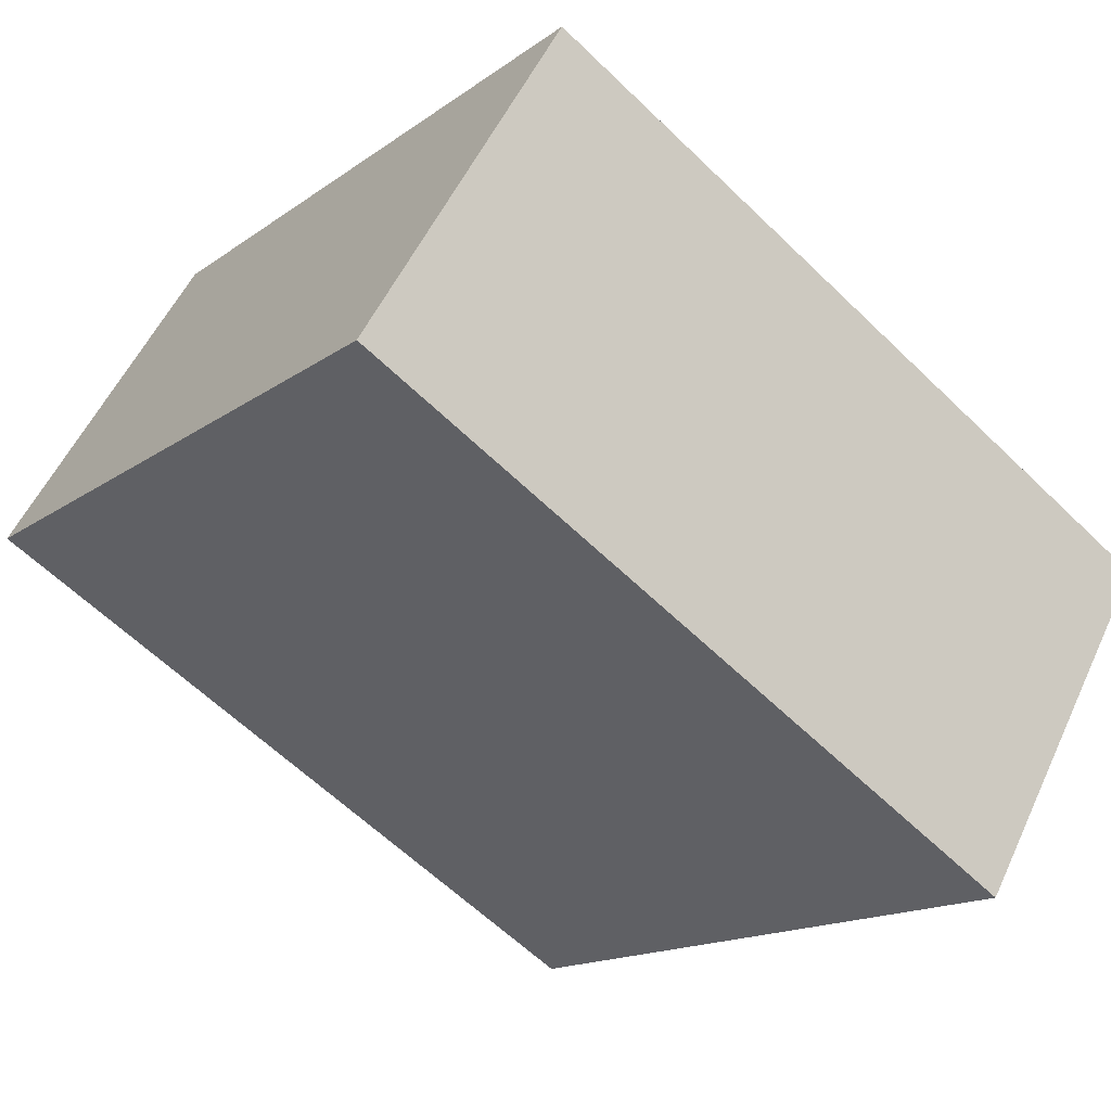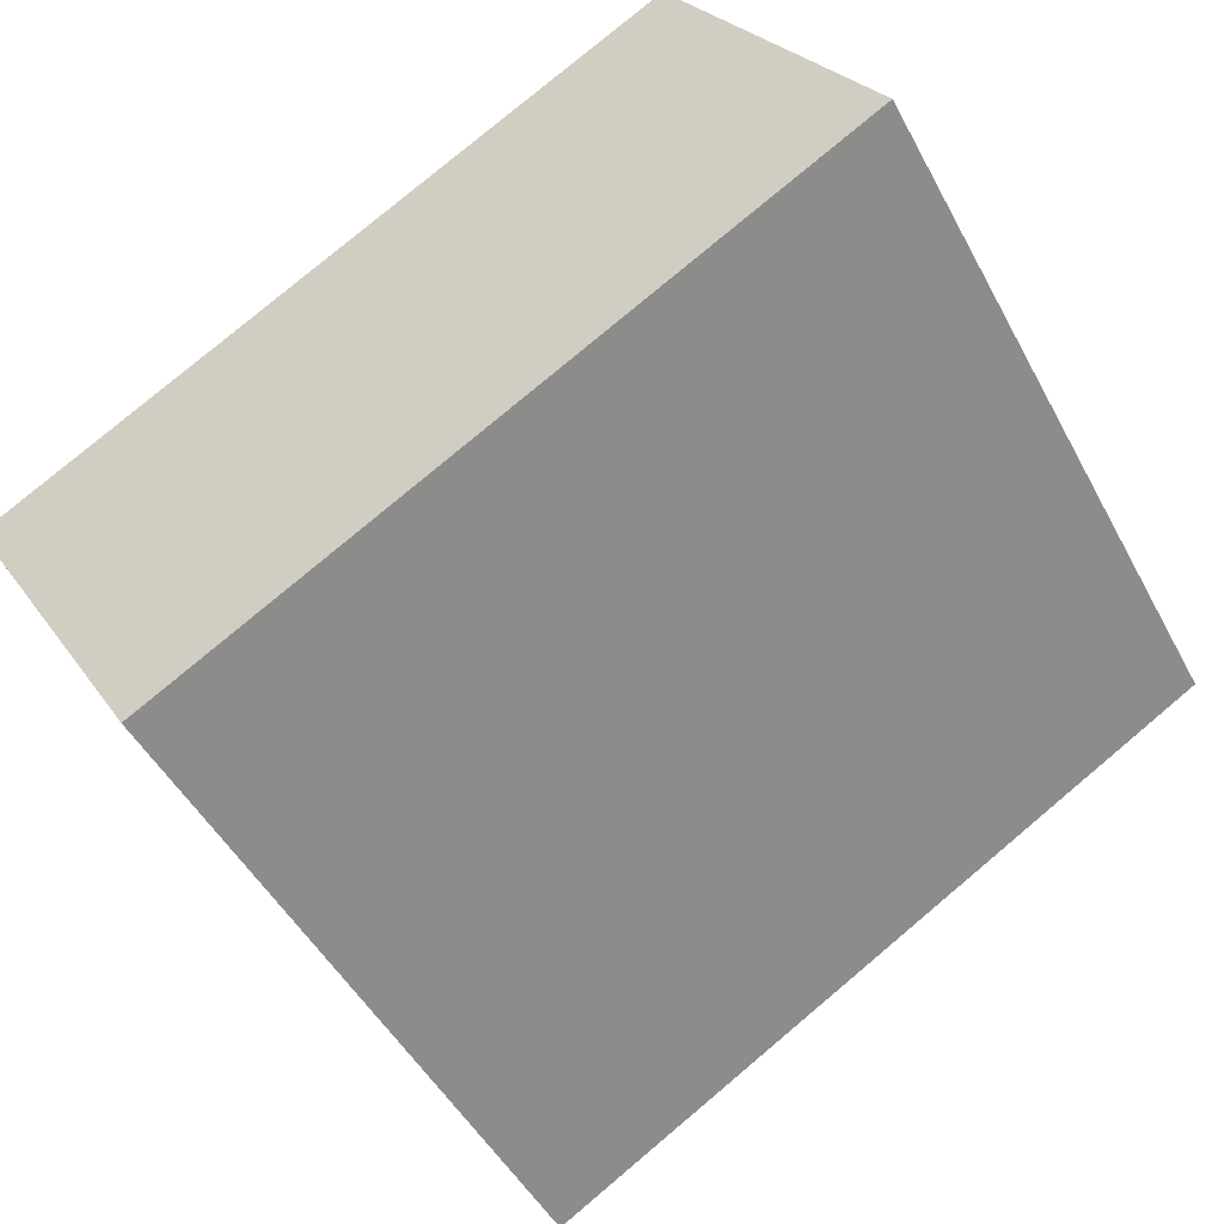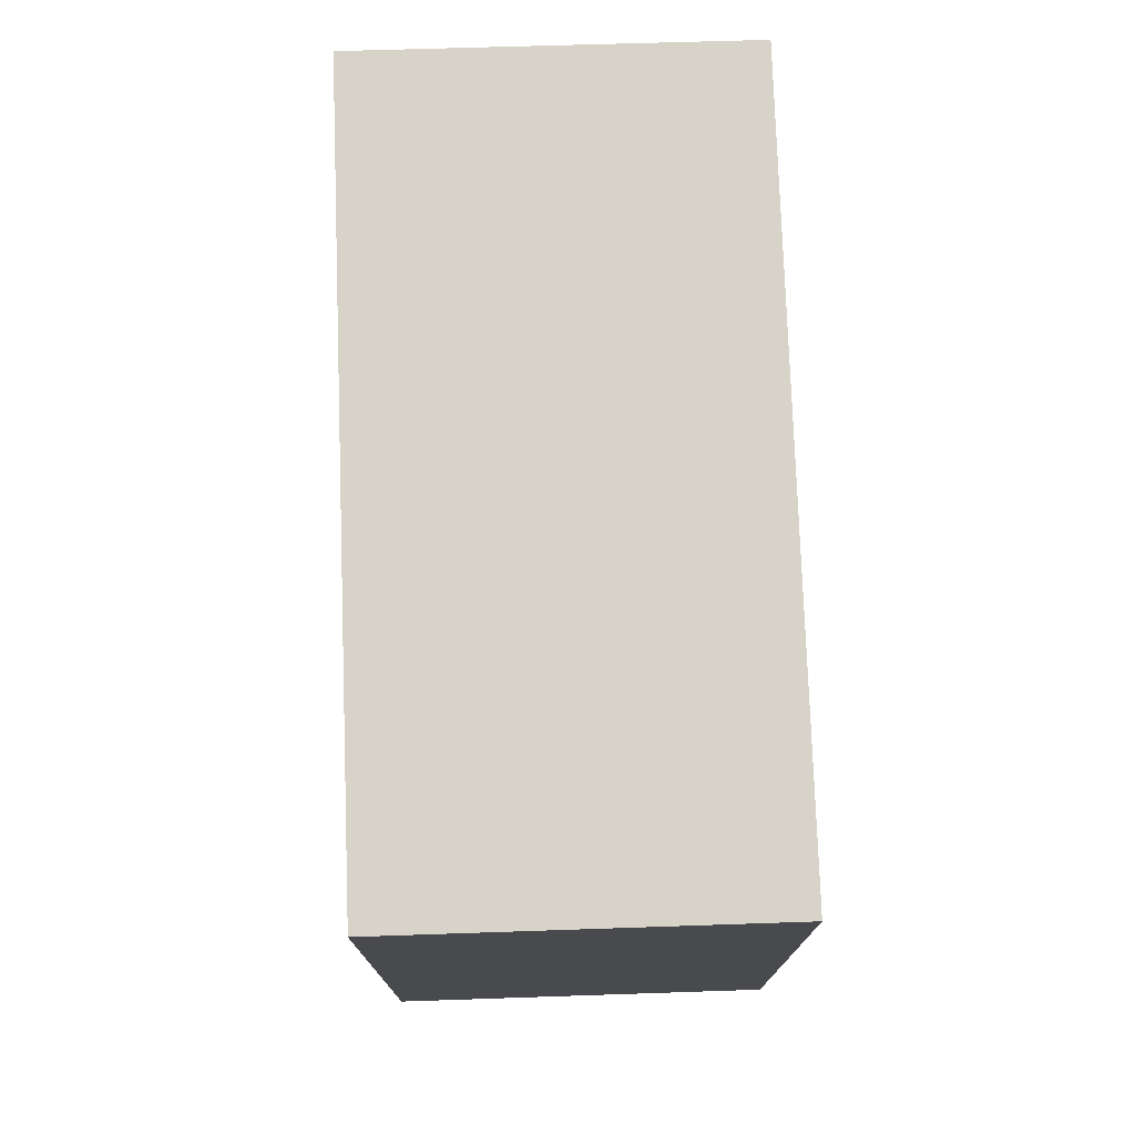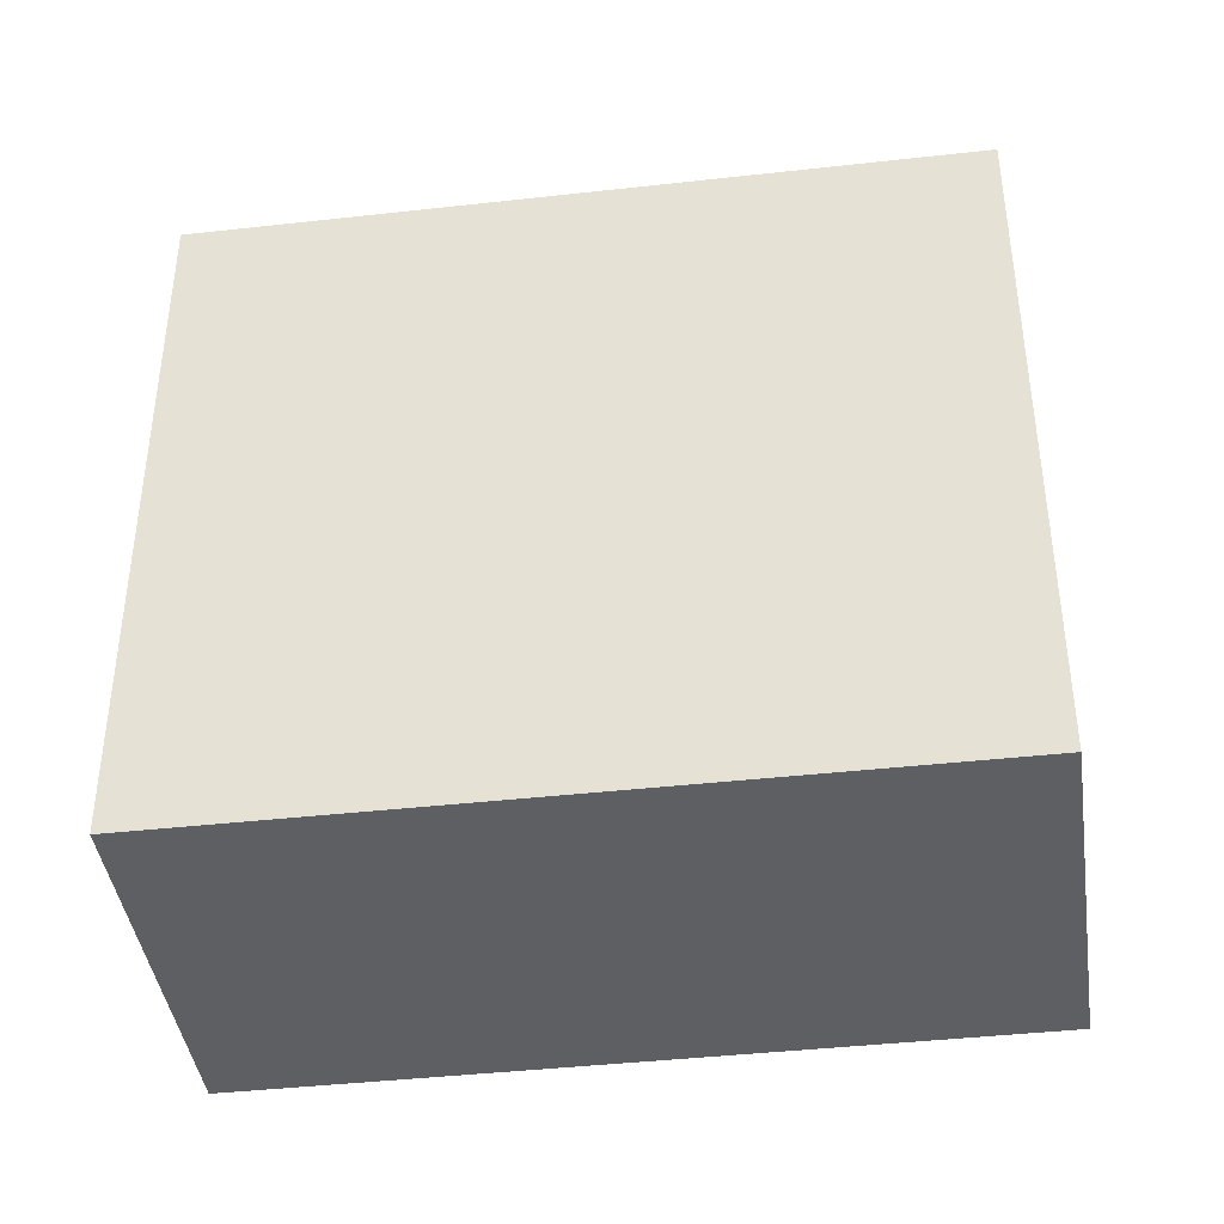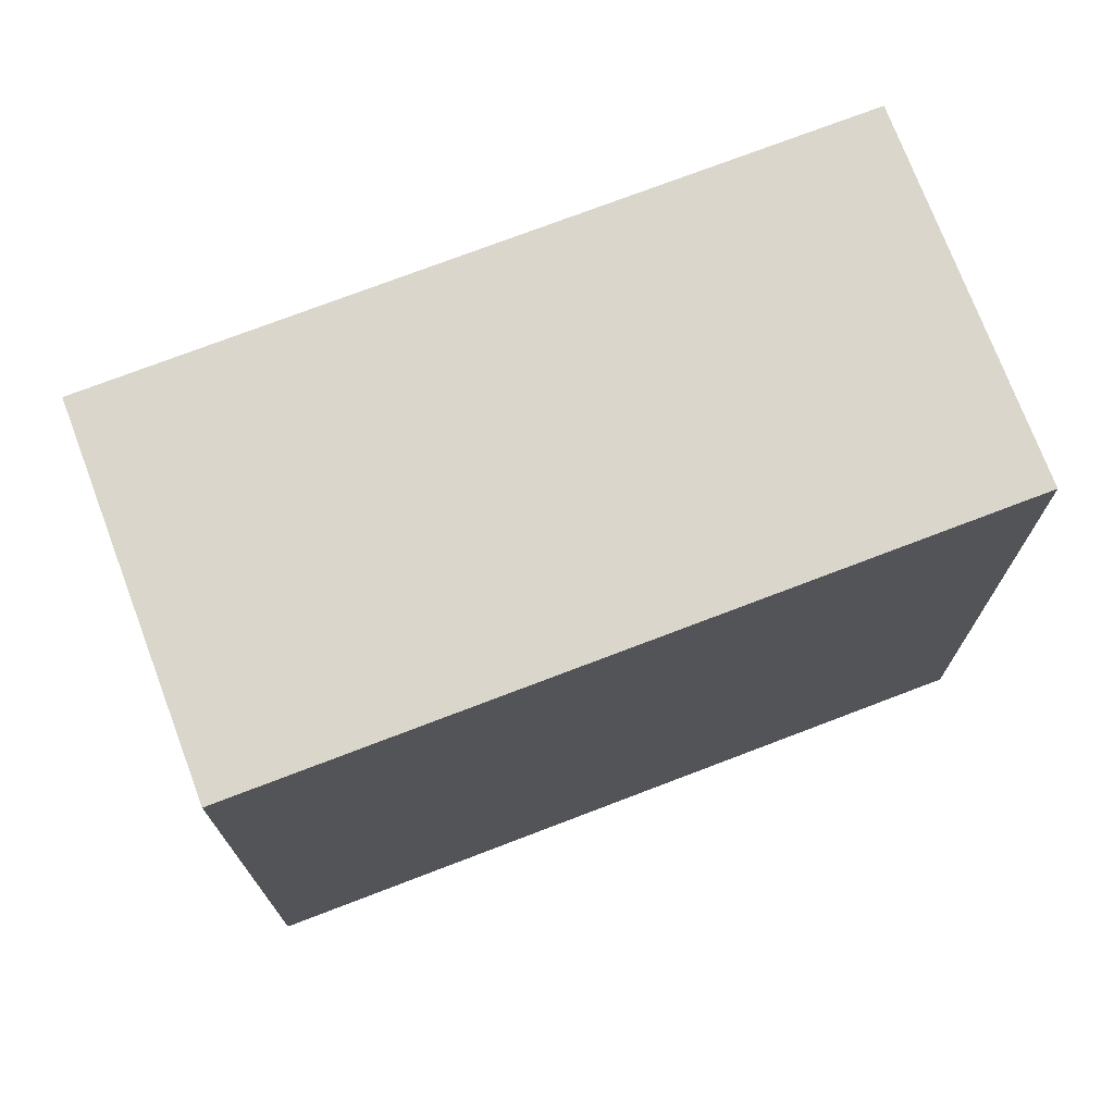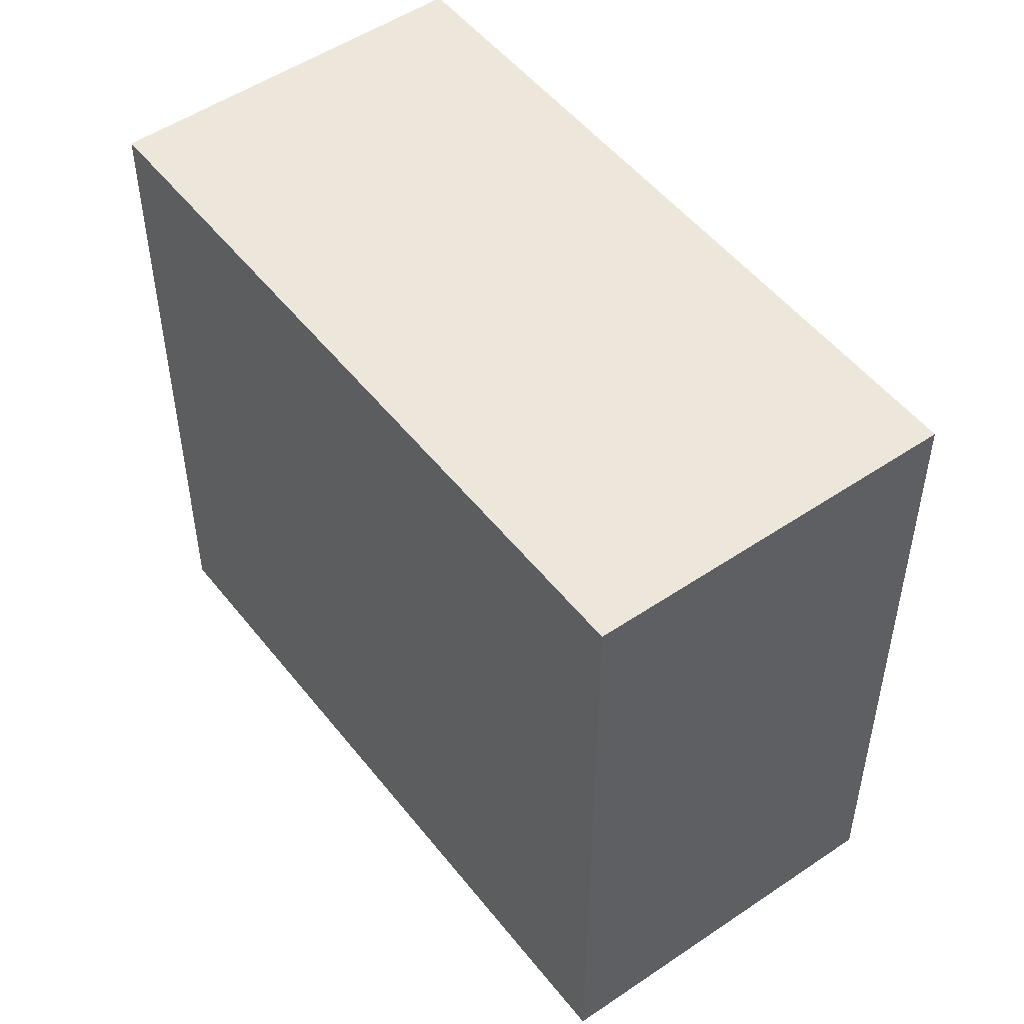
<metadata>
{"format":"obj","ext":"obj","renderer":"f3d","projection":"perspective","resolution":1024,"background":"white","views":[{"elev":-15.2,"azim":145.9,"up":"+Z"},{"elev":-48.4,"azim":27.2,"up":"+Z"},{"elev":76.5,"azim":-122.6,"up":"+Y"},{"elev":-41.4,"azim":-22.8,"up":"+Y"},{"elev":74.0,"azim":128.5,"up":"+Y"},{"elev":51.1,"azim":22.6,"up":"+Y"}]}
</metadata>
<code>
v  2.539 9.189 -4.276
v  8.604 9.189 5.074
v  11.16 9.189 0.813
v  0.578 9.189 0.341
v  0 9.189 5.627e-16
v  8.604 -3.107e-16 5.074
v  11.16 -4.978e-17 0.813
v  2.539 2.618e-16 -4.276
v  0 0 0
v  0.578 -2.088e-17 0.341
g defaultobject
f 1 2 3
f 2 1 4
f 4 1 5
f 6 3 2
f 3 6 7
f 7 1 3
f 1 7 8
f 8 5 1
f 5 8 9
f 4 6 2
f 6 4 5
f 6 5 10
f 10 5 9
f 6 8 7
f 8 6 10
f 8 10 9

</code>
